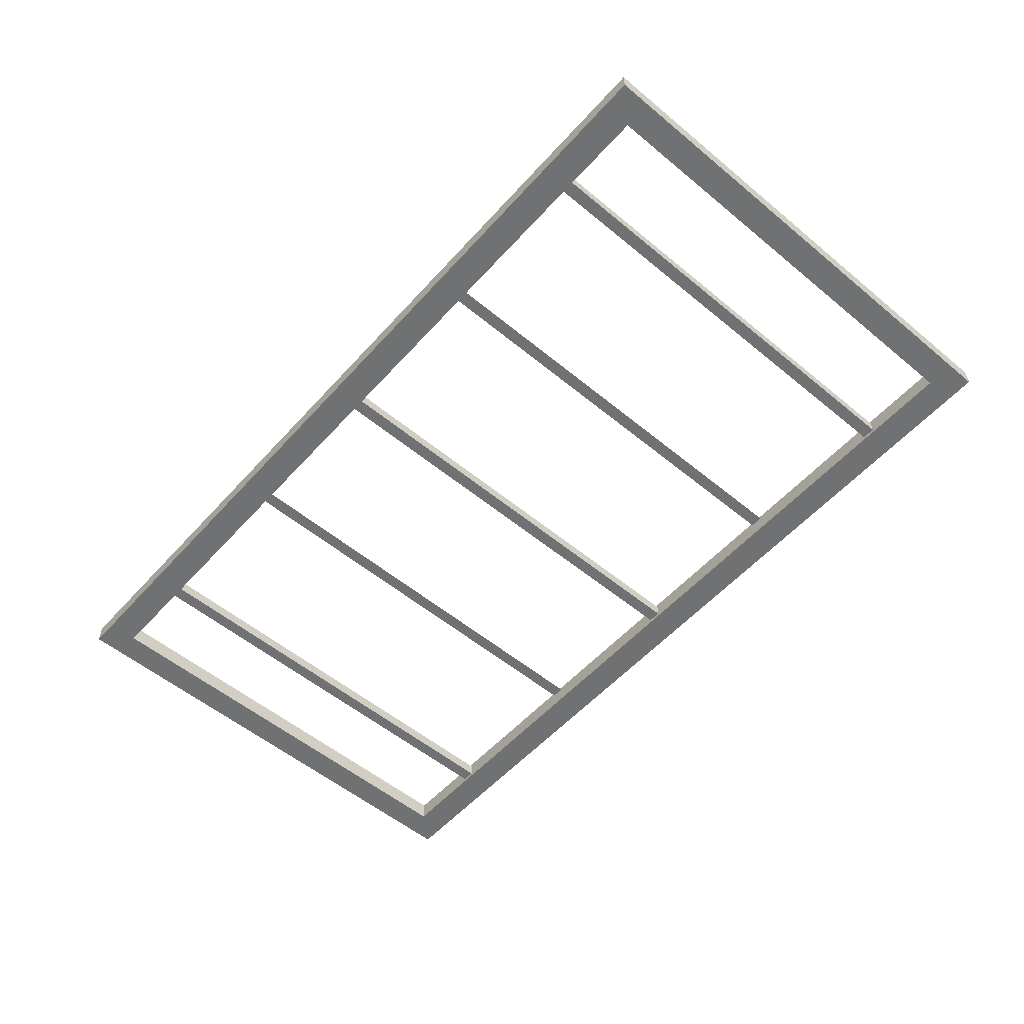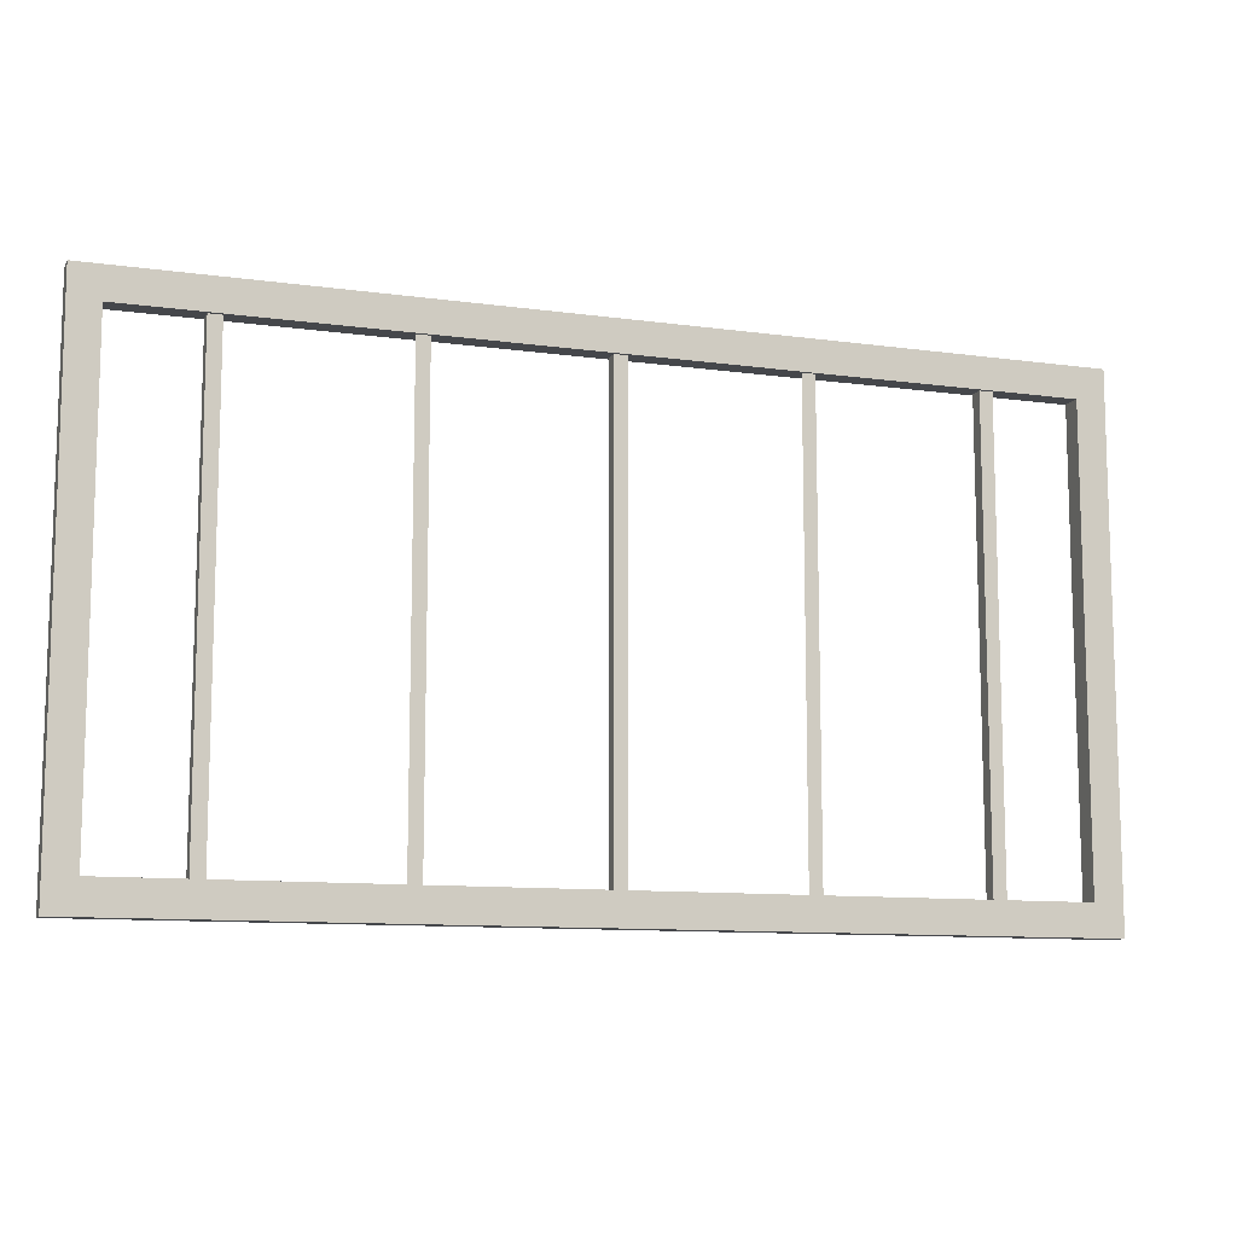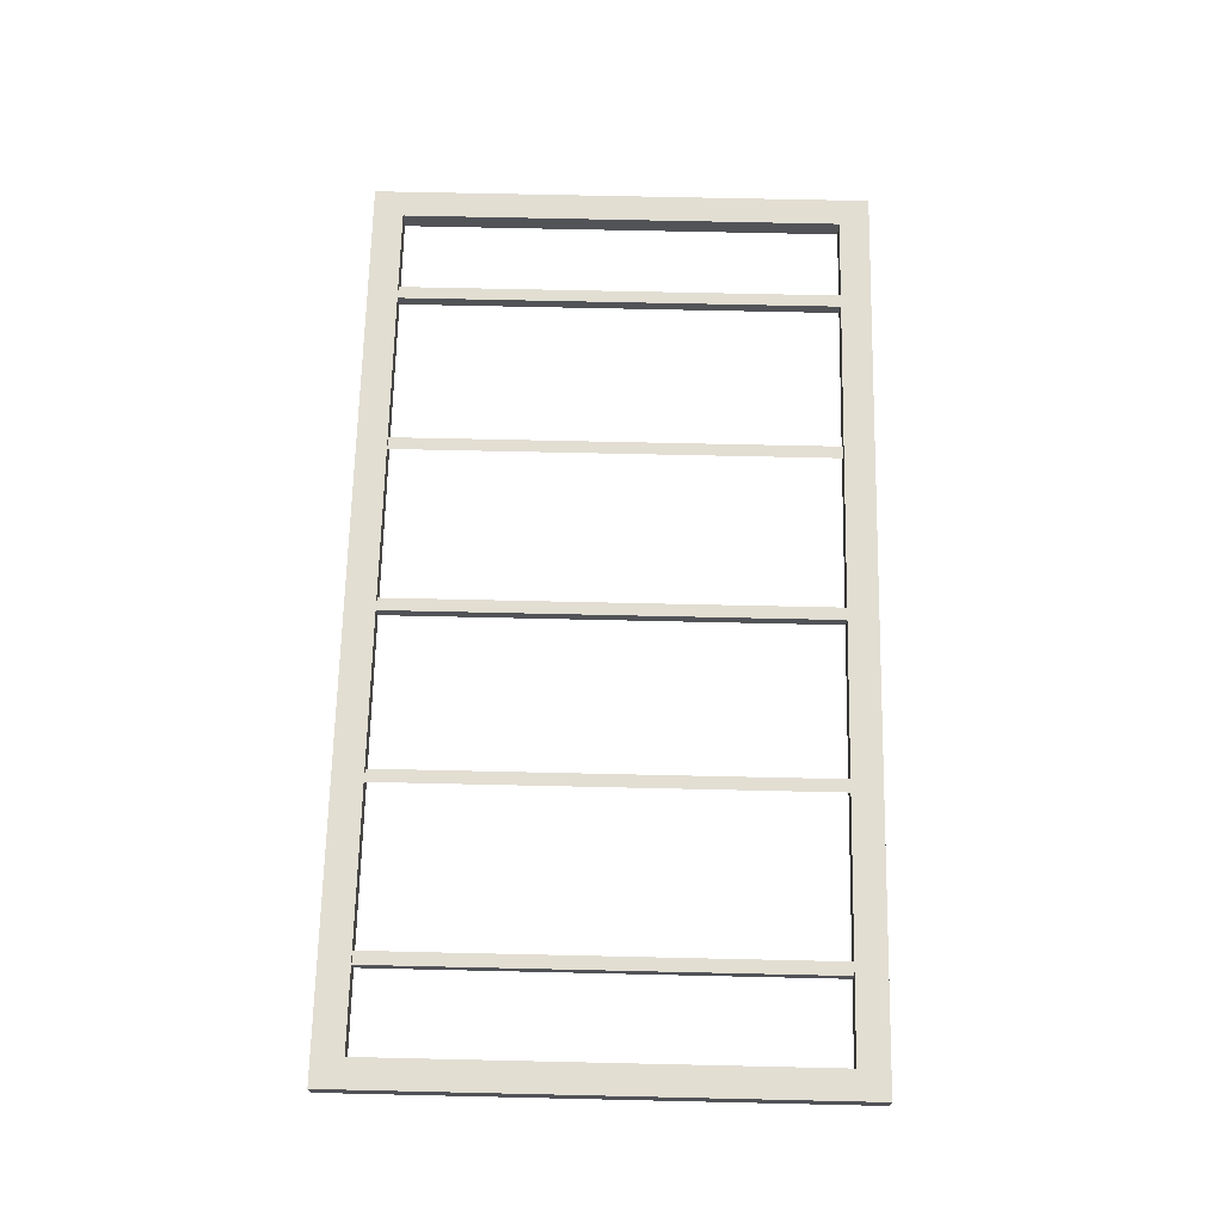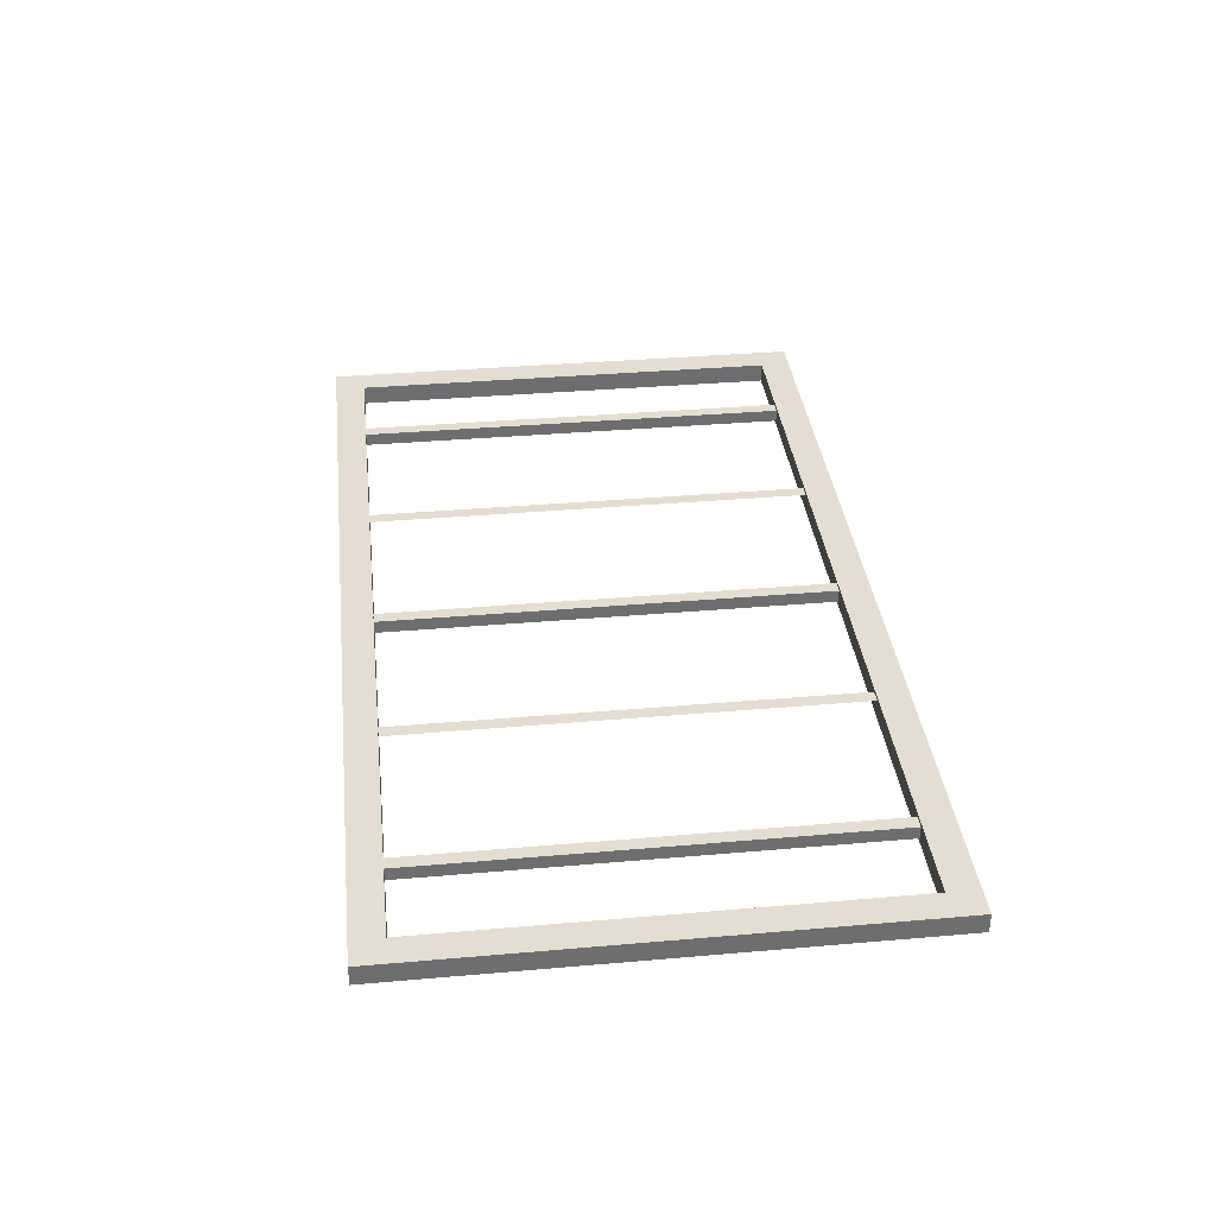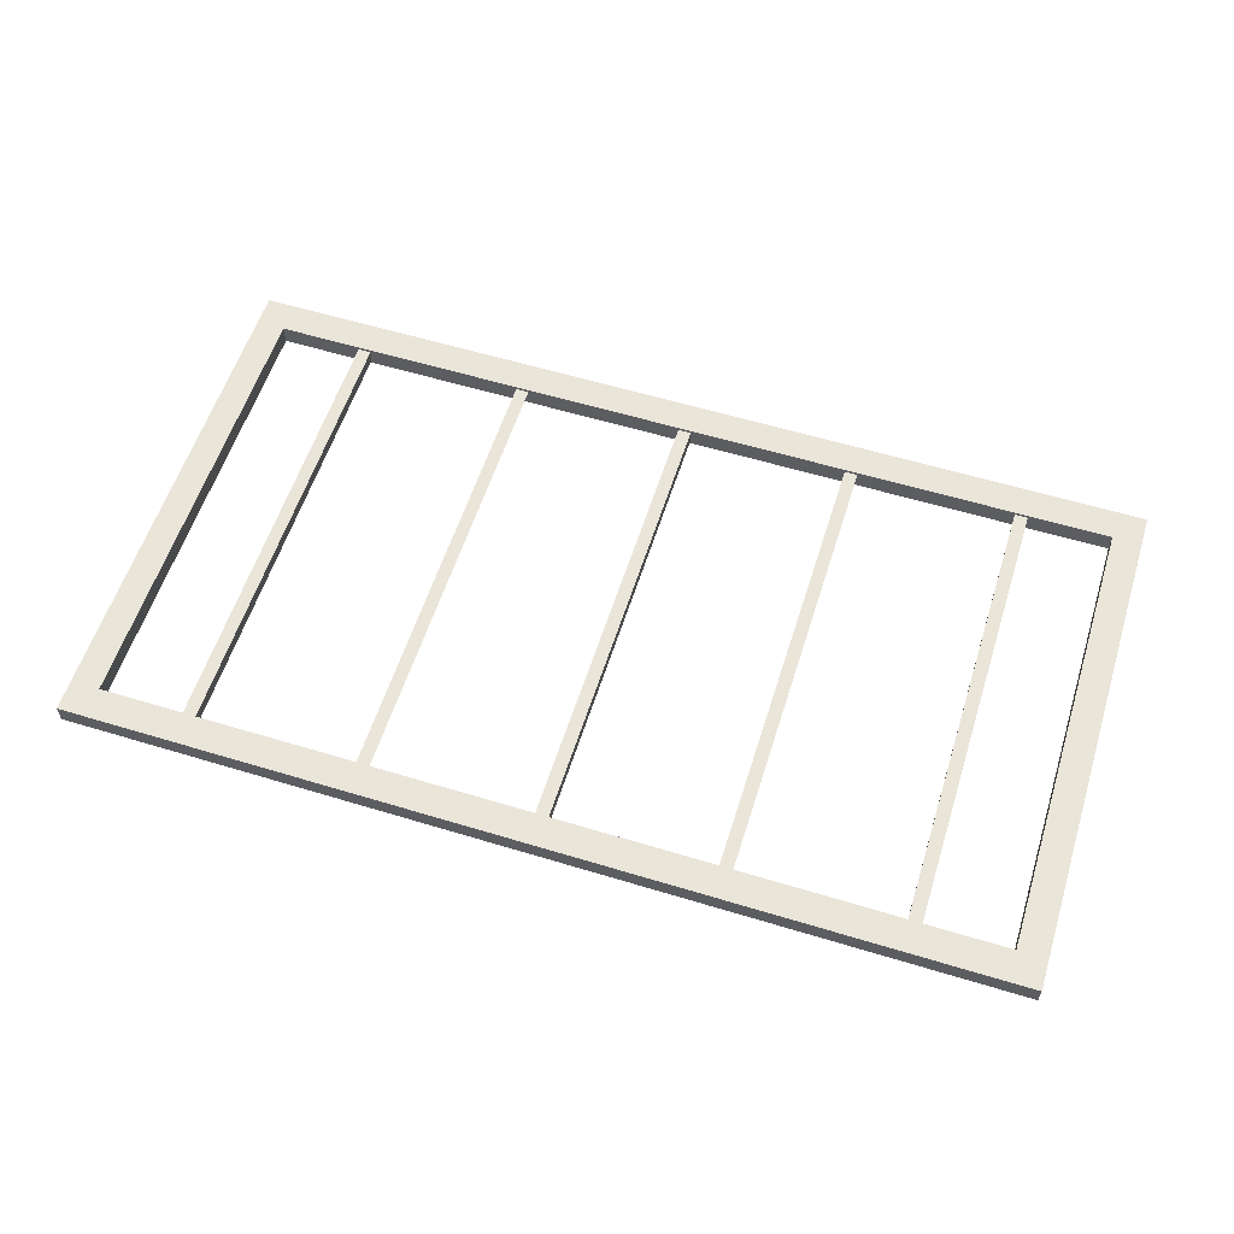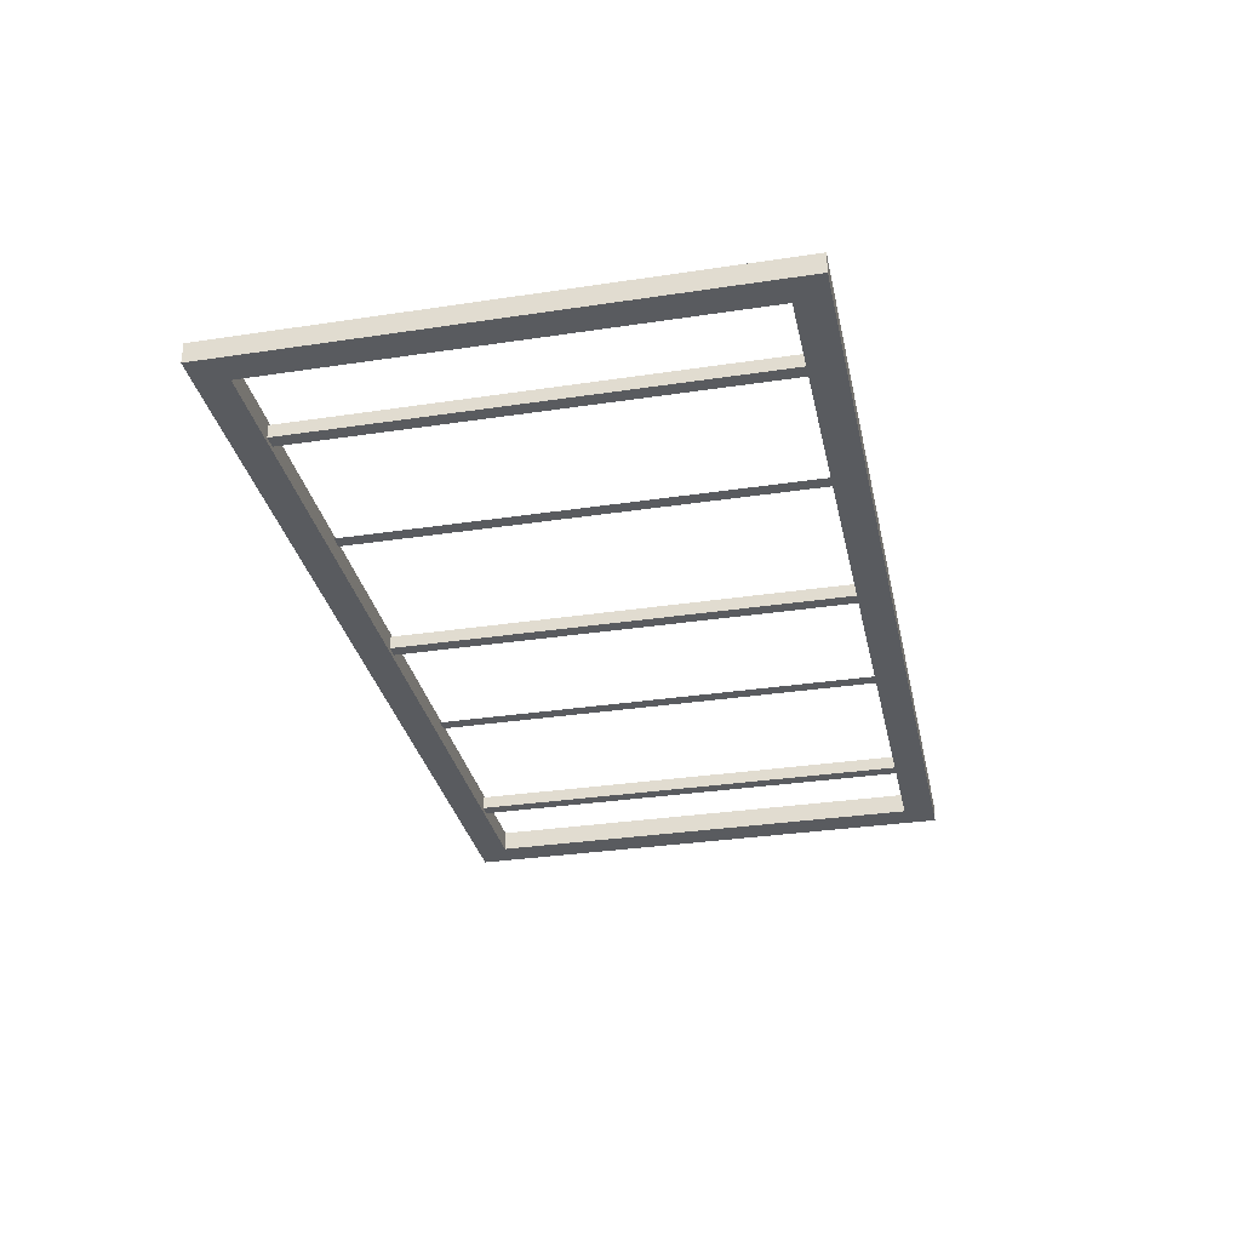
<metadata>
{"format":"obj","ext":"obj","renderer":"f3d","projection":"perspective","resolution":1024,"background":"white","views":[{"elev":-55.1,"azim":-131.1,"up":"+Z"},{"elev":-10.6,"azim":-19.1,"up":"+Y"},{"elev":68.0,"azim":-88.7,"up":"+Z"},{"elev":36.1,"azim":-96.5,"up":"+Z"},{"elev":58.1,"azim":17.5,"up":"+Z"},{"elev":-32.1,"azim":-78.0,"up":"+Z"}]}
</metadata>
<code>
v -29.67 89.18 -0.8845
v -27.52 89.18 -0.8845
v -27.52 166.9 -0.8845
v -29.67 166.9 -0.8845
v 29.67 89.18 -0.8845
v 27.52 89.18 -0.8845
v 27.52 166.9 -0.8845
v 29.67 166.9 -0.8845
v -58.17 89.18 -0.8845
v -56.01 89.18 -0.8845
v -58.17 166.9 -0.8845
v -56.01 166.9 -0.8845
v -58.17 166.9 -3.035
v -56.01 166.9 -3.035
v -58.17 89.18 -3.035
v -56.01 89.18 -3.035
v -1.075 89.18 -0.8845
v 1.075 89.18 -0.8845
v -1.075 166.9 -0.8845
v 1.075 166.9 -0.8845
v -1.075 166.9 -3.035
v 1.075 166.9 -3.035
v -1.075 89.18 -3.035
v 1.075 89.18 -3.035
v 58.17 89.18 -0.8846
v 56.01 89.18 -0.8846
v 58.17 166.9 -0.8846
v 56.01 166.9 -0.8846
v 58.17 166.9 -3.035
v 56.01 166.9 -3.035
v 58.17 89.18 -3.035
v 56.01 89.18 -3.035
v -76.7 84.93 -0.3464
v 76.7 84.93 -0.3464
v 71.94 90.05 -0.3464
v -71.94 90.05 -0.3464
v 76.7 170.1 -0.3464
v 71.94 165 -0.3464
v -76.7 170.1 -0.3464
v -71.94 165 -0.3464
v -76.7 170.1 -3.667
v 76.7 170.1 -3.667
v 71.94 165 -3.667
v -71.94 165 -3.667
v 76.7 84.93 -3.667
v 71.94 90.05 -3.667
v -76.7 84.93 -3.667
v -71.94 90.05 -3.667
f 1 2 3 4
f 5 8 7 6
f 9 10 12 11
f 13 14 16 15
f 10 16 14 12
f 15 9 11 13
f 17 18 20 19
f 21 22 24 23
f 18 24 22 20
f 23 17 19 21
f 25 27 28 26
f 29 31 32 30
f 26 28 30 32
f 31 29 27 25
f 33 39 41 47
f 33 34 35 36
f 34 37 38 35
f 37 39 40 38
f 39 33 36 40
f 41 42 43 44
f 42 45 46 43
f 45 47 48 46
f 47 41 44 48
f 34 33 47 45
f 43 38 40 44
f 37 42 41 39
f 34 45 42 37
f 46 48 36 35
f 48 44 40 36
f 46 35 38 43

</code>
